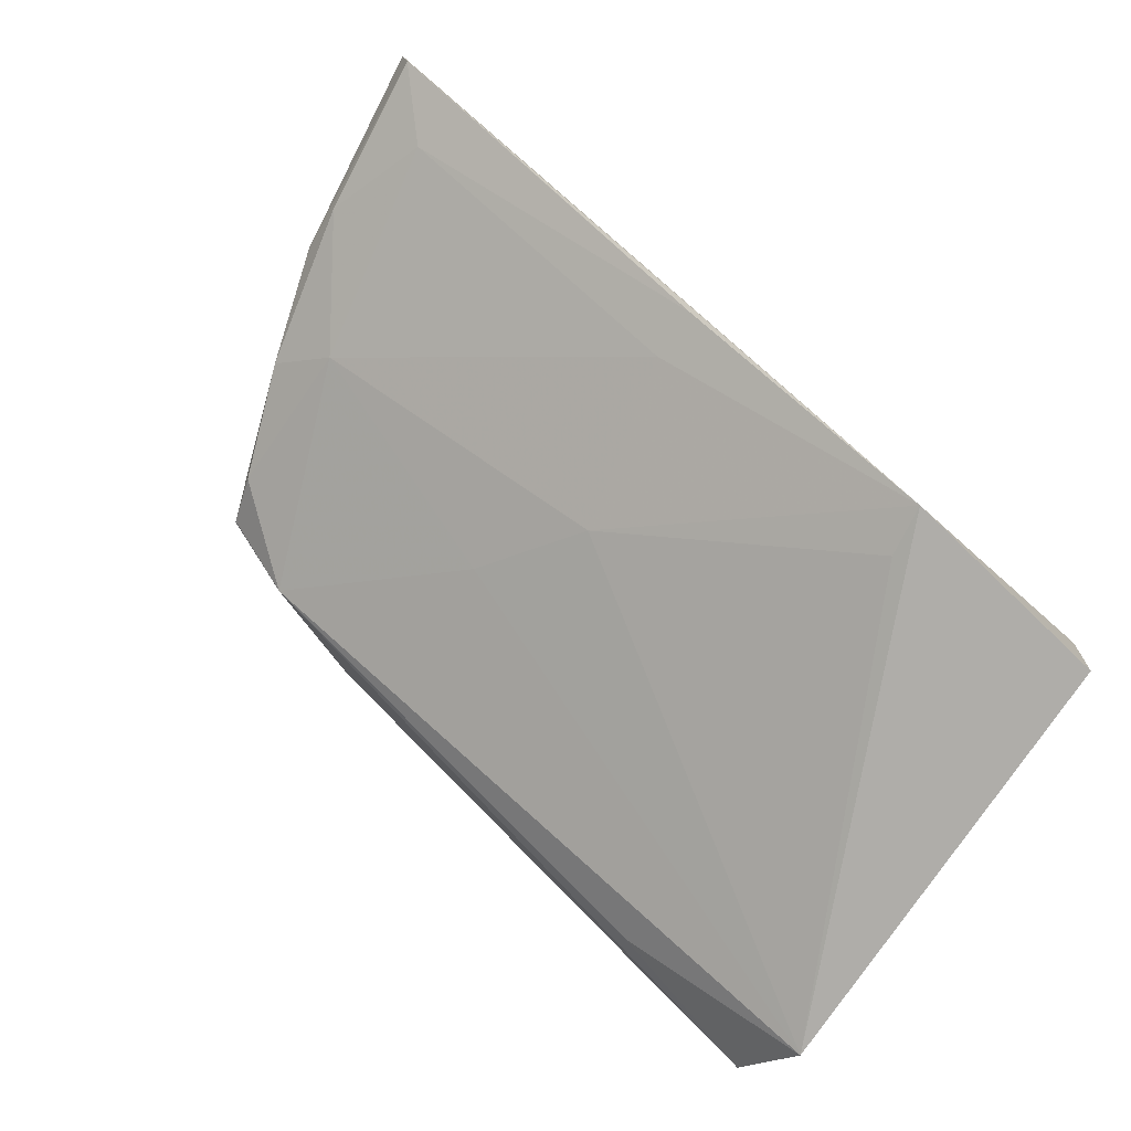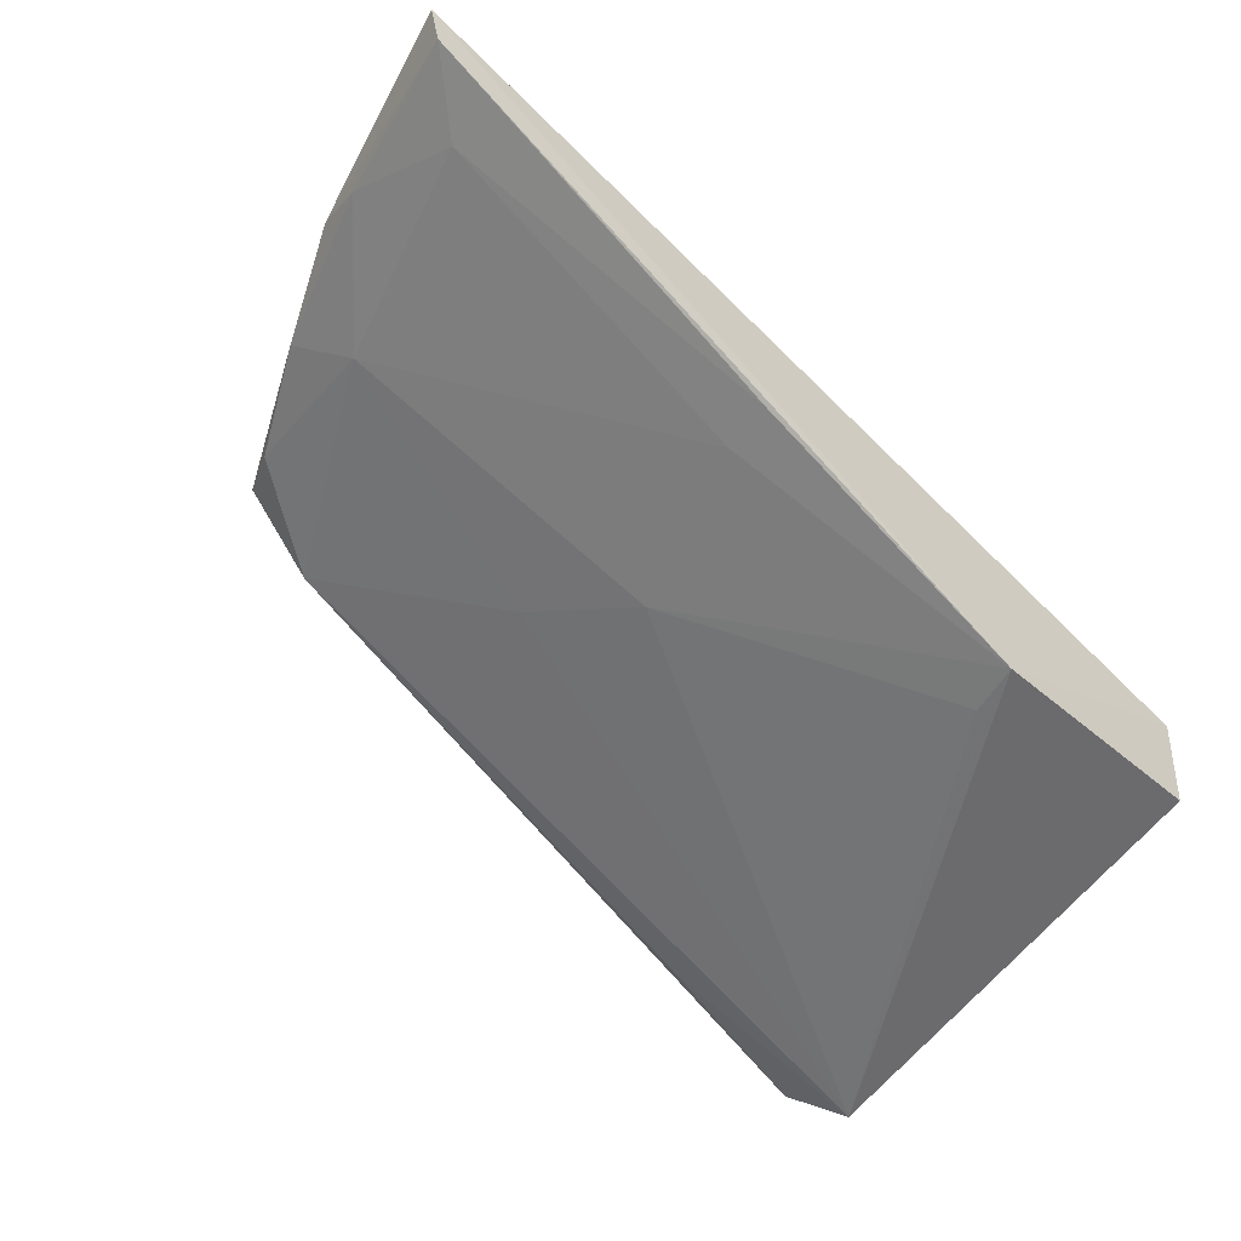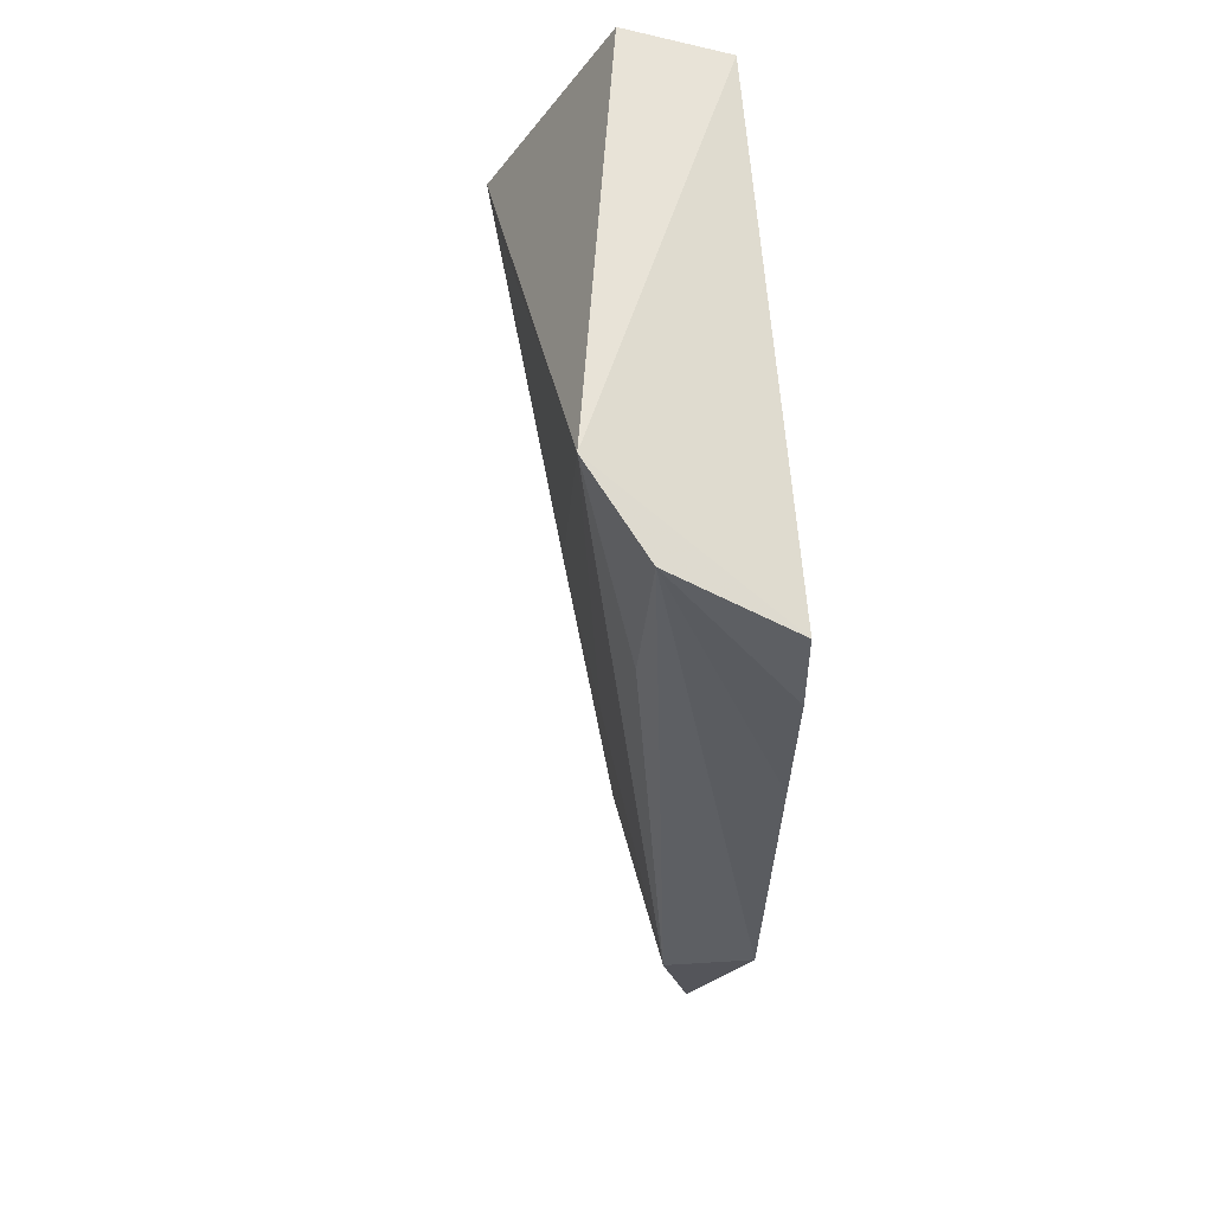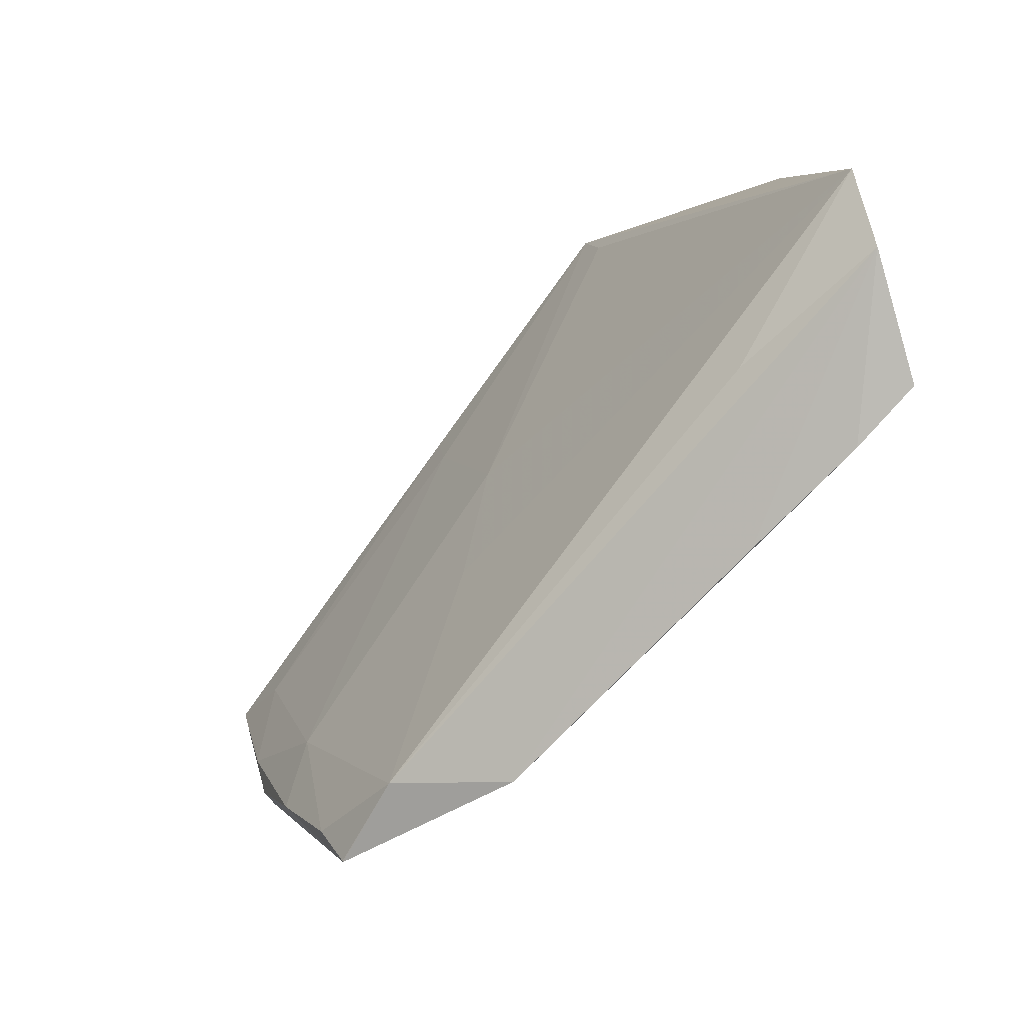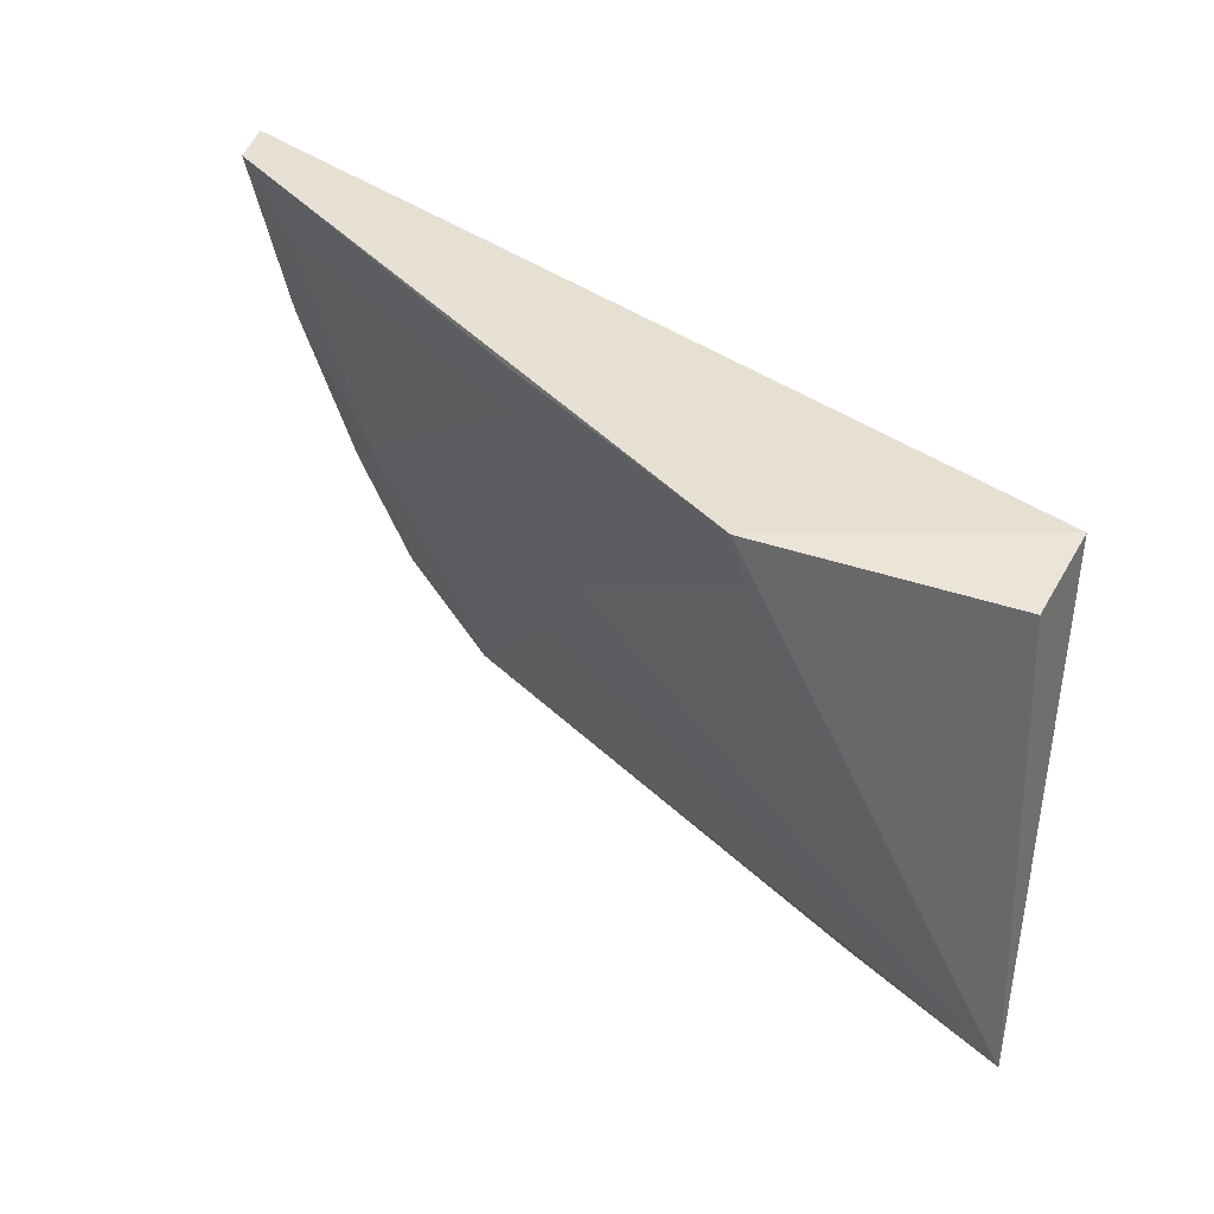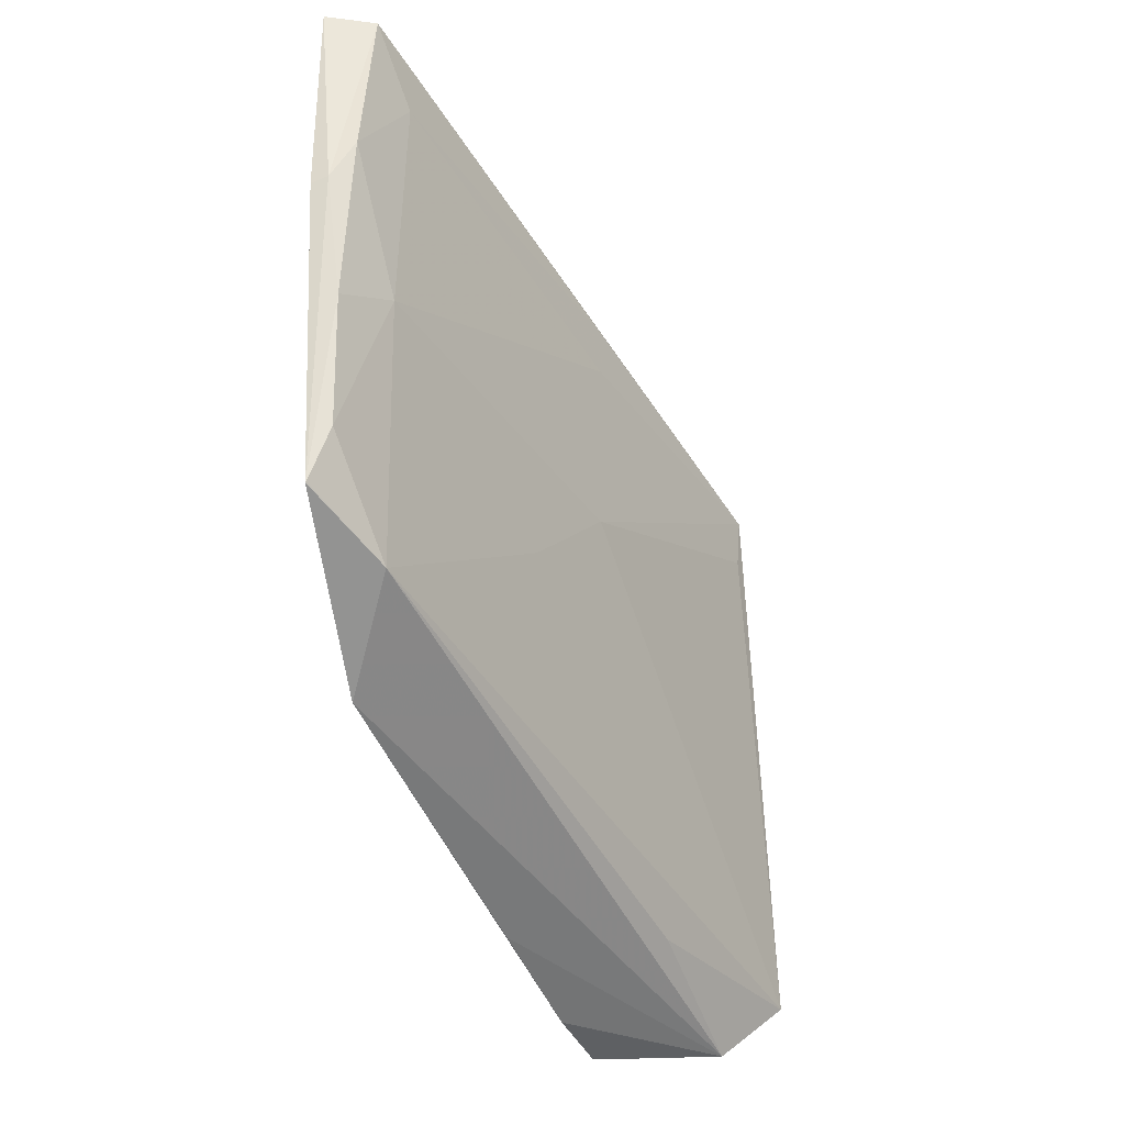
<metadata>
{"format":"obj","ext":"obj","renderer":"f3d","projection":"perspective","resolution":1024,"background":"white","views":[{"elev":-76.1,"azim":140.5,"up":"+Z"},{"elev":-52.3,"azim":139.6,"up":"+Z"},{"elev":-32.4,"azim":-113.4,"up":"+Y"},{"elev":-75.5,"azim":-155.6,"up":"+Y"},{"elev":40.6,"azim":-157.1,"up":"+Y"},{"elev":-50.8,"azim":91.3,"up":"+Y"}]}
</metadata>
<code>
v 0.108 -0.02161 0.02704
v 0.1053 -0.03388 0.02605
v 0.07246 -0.02098 0.003929
v 0.05921 -0.022 0.005151
v 0.0593 -0.05261 0.01367
v 0.05877 -0.02185 0.01103
v 0.1075 -0.0215 0.0242
v 0.08723 -0.05302 0.02494
v 0.05752 -0.04775 0.0027
v 0.1003 -0.03772 0.02288
v 0.09847 -0.05016 0.02643
v 0.06328 -0.0532 0.01535
v 0.1008 -0.02218 0.02503
v 0.1056 -0.03095 0.02479
v 0.104 -0.02477 0.02251
v 0.08342 -0.03435 0.01272
v 0.105 -0.03404 0.02696
v 0.09391 -0.05094 0.02294
v 0.05826 -0.05169 0.00636
v 0.09958 -0.04722 0.02528
v 0.08672 -0.02443 0.01257
v 0.08695 -0.02144 0.01224
v 0.07173 -0.02392 0.00417
v 0.0865 -0.04085 0.01615
v 0.06715 -0.05073 0.009472
v 0.07034 -0.05321 0.0181
v 0.1026 -0.04055 0.02527
v 0.09849 -0.0501 0.02638
v 0.1041 -0.02144 0.02222
f 6 1 3
f 6 3 4
f 7 1 2
f 9 4 3
f 9 6 4
f 9 5 6
f 12 8 6
f 12 6 5
f 13 8 1
f 13 1 6
f 13 6 8
f 14 7 2
f 15 14 10
f 15 7 14
f 17 11 2
f 17 2 1
f 17 1 8
f 17 8 11
f 18 11 8
f 19 12 5
f 19 5 9
f 19 18 8
f 20 18 10
f 21 15 10
f 21 16 3
f 21 10 16
f 22 7 15
f 22 21 3
f 22 15 21
f 23 16 9
f 23 9 3
f 23 3 16
f 24 16 10
f 24 10 18
f 24 18 9
f 24 9 16
f 25 19 9
f 25 9 18
f 25 18 19
f 26 19 8
f 26 8 12
f 26 12 19
f 27 20 10
f 27 10 14
f 27 14 2
f 27 2 11
f 27 11 20
f 28 20 11
f 28 11 18
f 28 18 20
f 29 22 3
f 29 7 22
f 29 3 1
f 29 1 7

</code>
